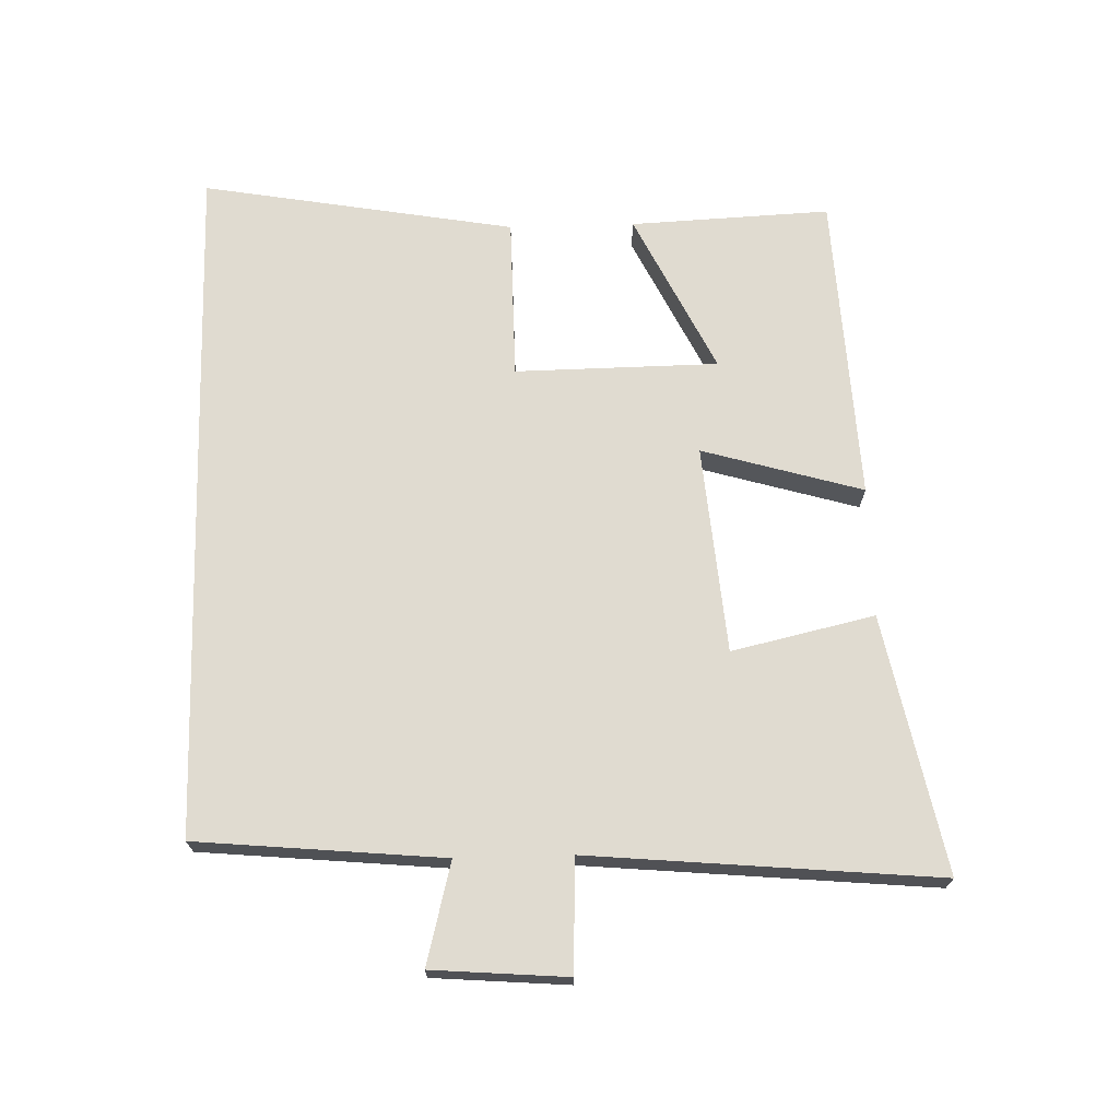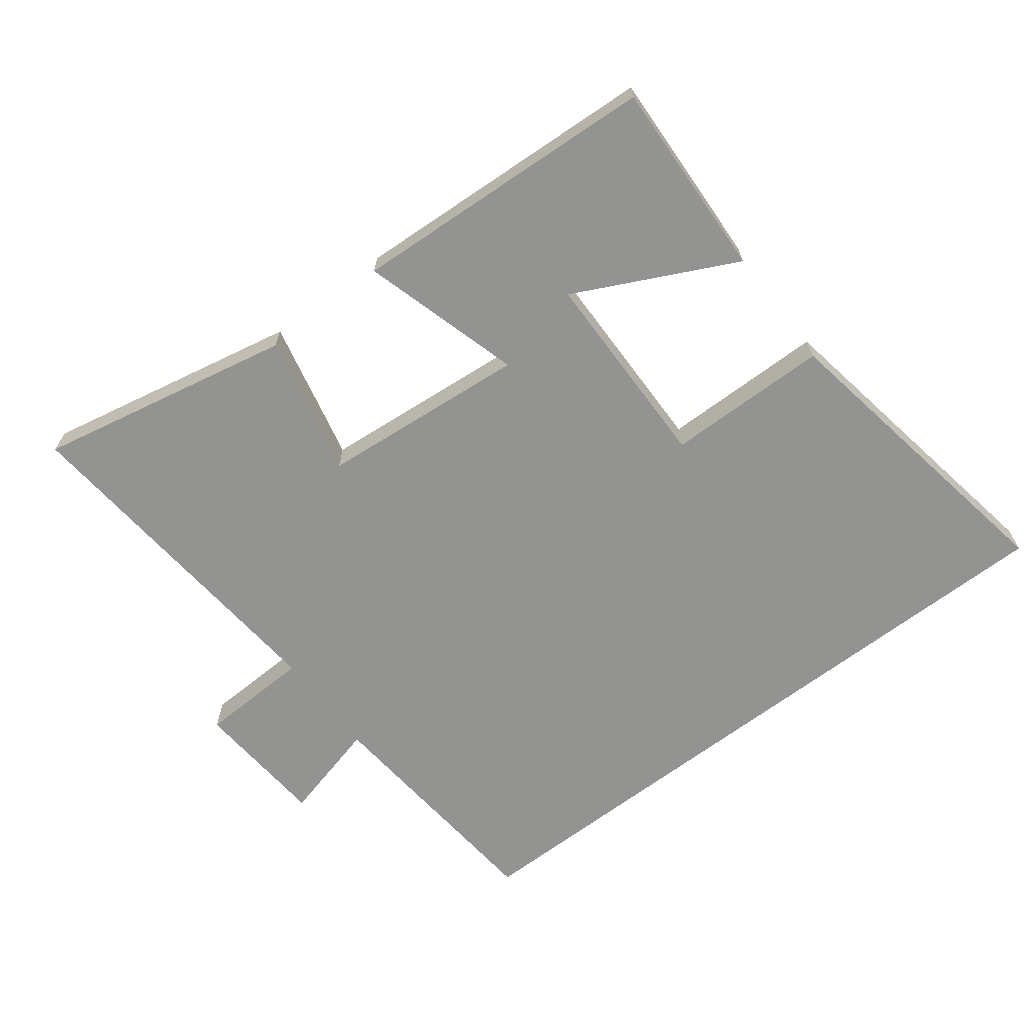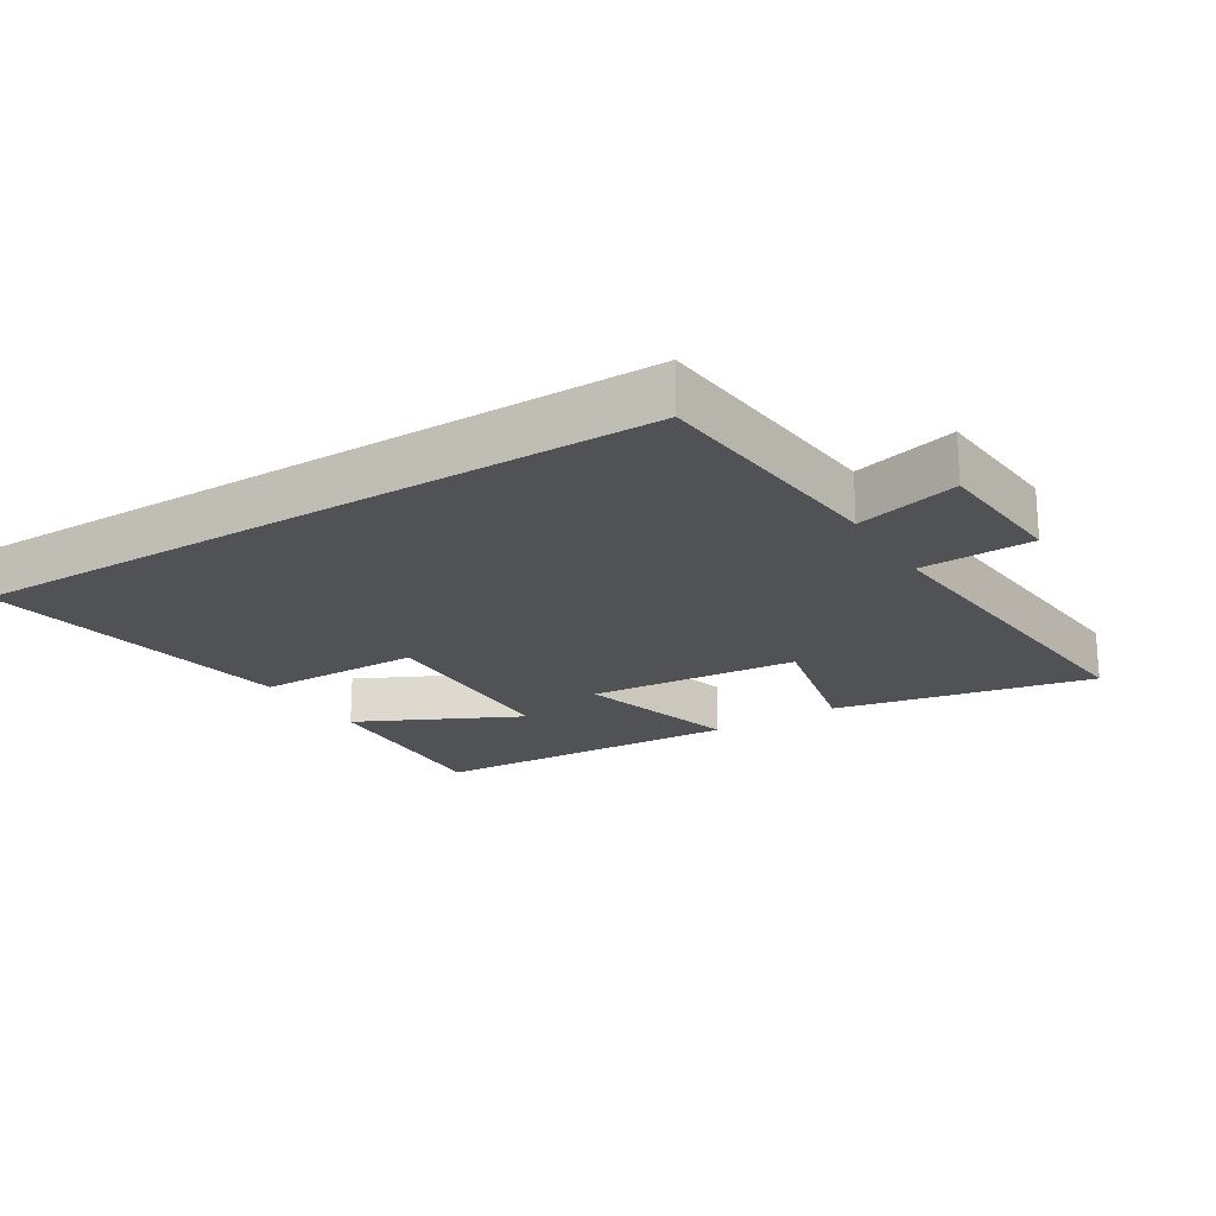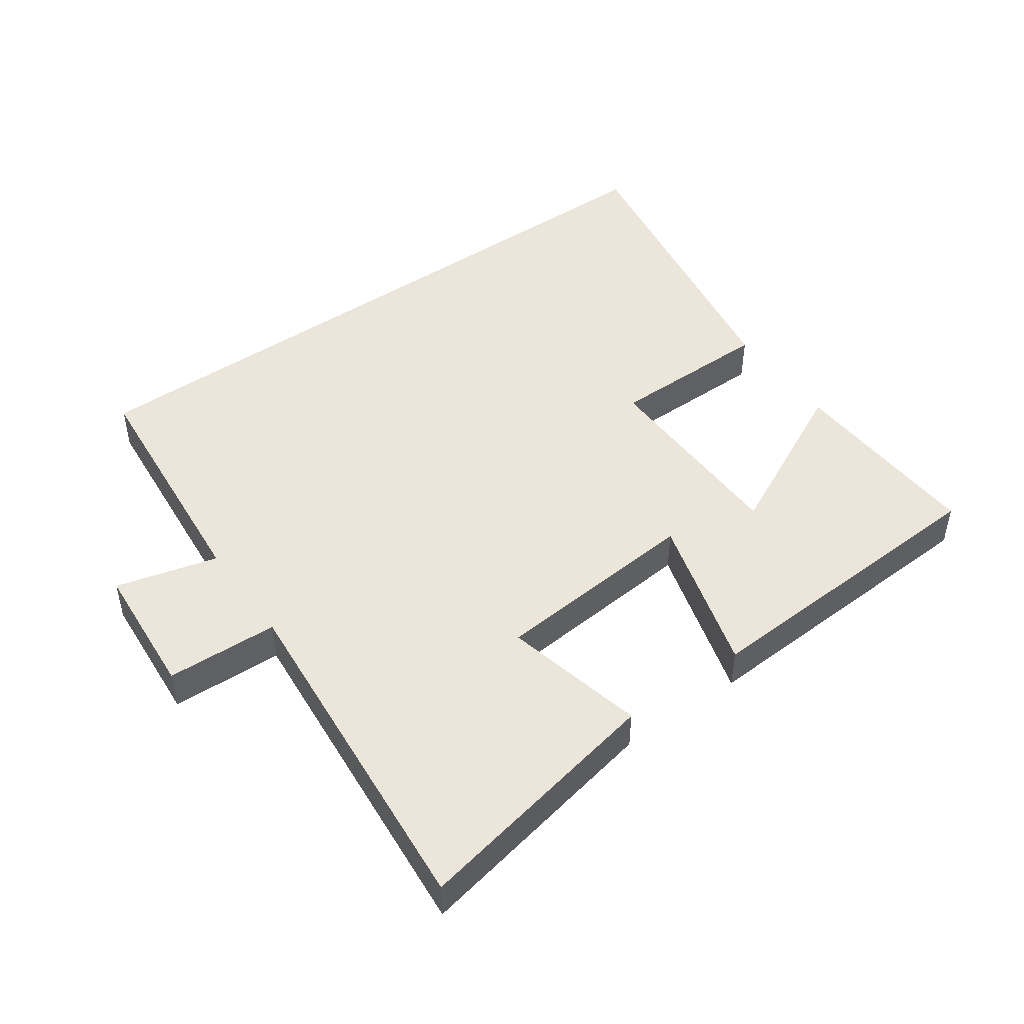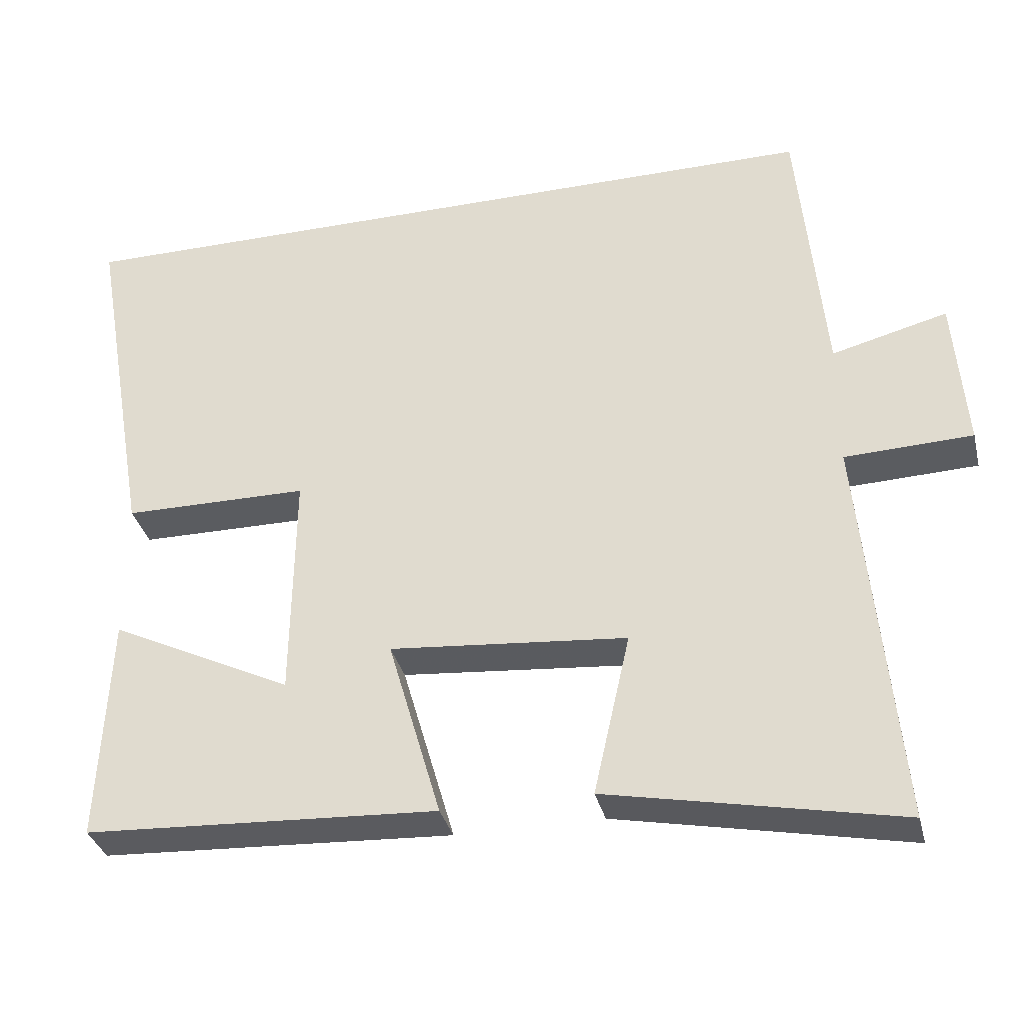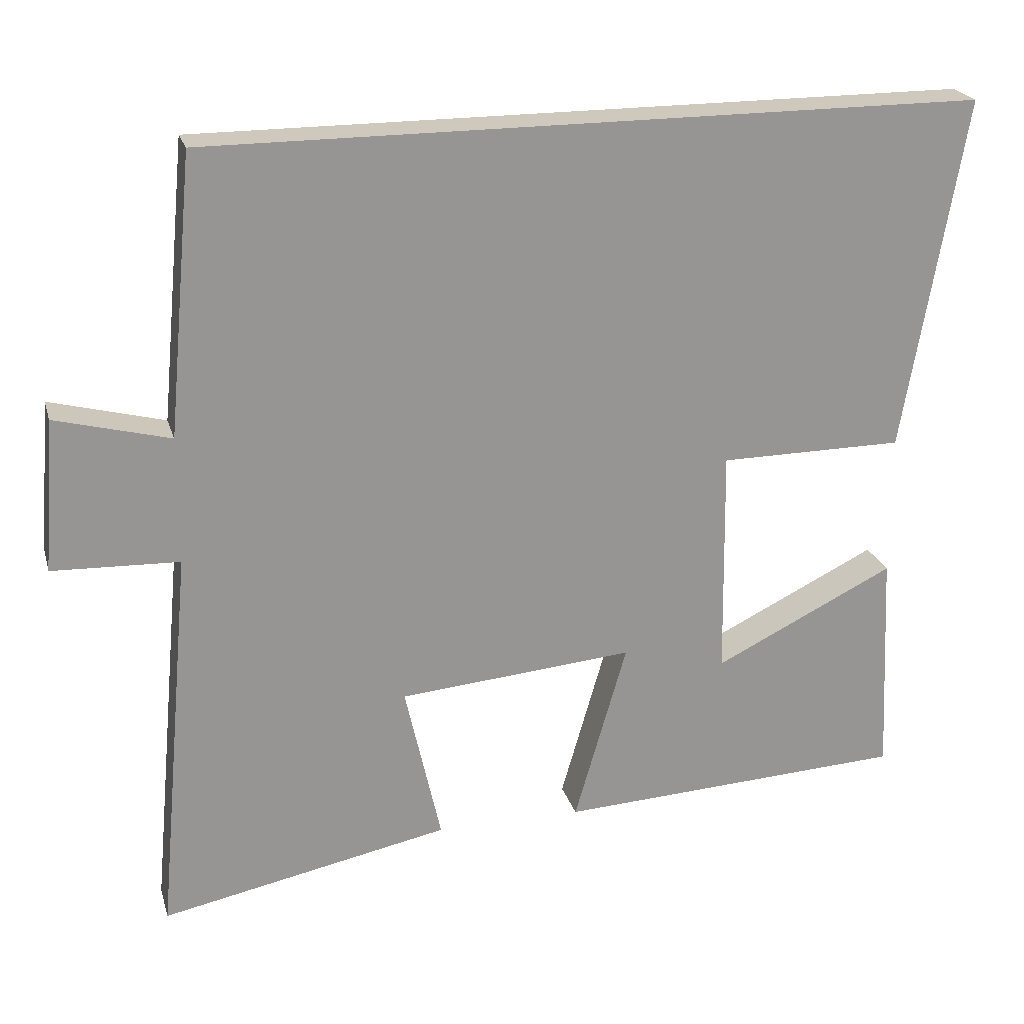
<metadata>
{"format":"obj","ext":"obj","renderer":"f3d","projection":"perspective","resolution":1024,"background":"white","views":[{"elev":69.9,"azim":88.4,"up":"+Y"},{"elev":-66.6,"azim":-142.7,"up":"+Y"},{"elev":-20.9,"azim":31.7,"up":"+Y"},{"elev":47.2,"azim":144.5,"up":"+Y"},{"elev":-34.1,"azim":13.6,"up":"+Z"},{"elev":22.4,"azim":165.2,"up":"+Z"}]}
</metadata>
<code>
v -0.514 0.07 -0.475
v -0.5 0.07 -0.17
v -0.255 0.07 -0.29
v -0.251 0.07 0.02
v -0.5 0.07 0.022
v -0.583 0.07 0.5
v 0.465 0.07 0.5
v 0.5 0.07 0.124
v 0.655 0.07 0.164
v 0.671 0.07 -0.042
v 0.5 0.07 -0.048
v 0.548 0.07 -0.579
v 0.157 0.07 -0.5
v 0.206 0.07 -0.283
v -0.112 0.07 -0.255
v -0.041 0.07 -0.5
v -0.514 0 -0.475
v -0.5 0 -0.17
v -0.255 0 -0.29
v -0.251 0 0.02
v -0.5 0 0.022
v -0.583 0 0.5
v 0.465 0 0.5
v 0.5 0 0.124
v 0.655 0 0.164
v 0.671 0 -0.042
v 0.5 0 -0.048
v 0.548 0 -0.579
v 0.157 0 -0.5
v 0.206 0 -0.283
v -0.112 0 -0.255
v -0.041 0 -0.5
f 15 16 1
f 11 12 13 14
f 11 14 15
f 8 9 10 11
f 8 11 15
f 6 7 8
f 5 6 8
f 4 5 8
f 3 4 8 15
f 1 2 3
f 1 3 15
f 17 32 31
f 30 29 28 27
f 31 30 27
f 27 26 25 24
f 31 27 24
f 24 23 22
f 24 22 21
f 24 21 20
f 31 24 20 19
f 19 18 17
f 31 19 17
f 1 17 18 2
f 2 18 19 3
f 3 19 20 4
f 4 20 21 5
f 5 21 22 6
f 6 22 23 7
f 7 23 24 8
f 8 24 25 9
f 9 25 26 10
f 10 26 27 11
f 11 27 28 12
f 12 28 29 13
f 13 29 30 14
f 14 30 31 15
f 15 31 32 16
f 16 32 17 1

</code>
